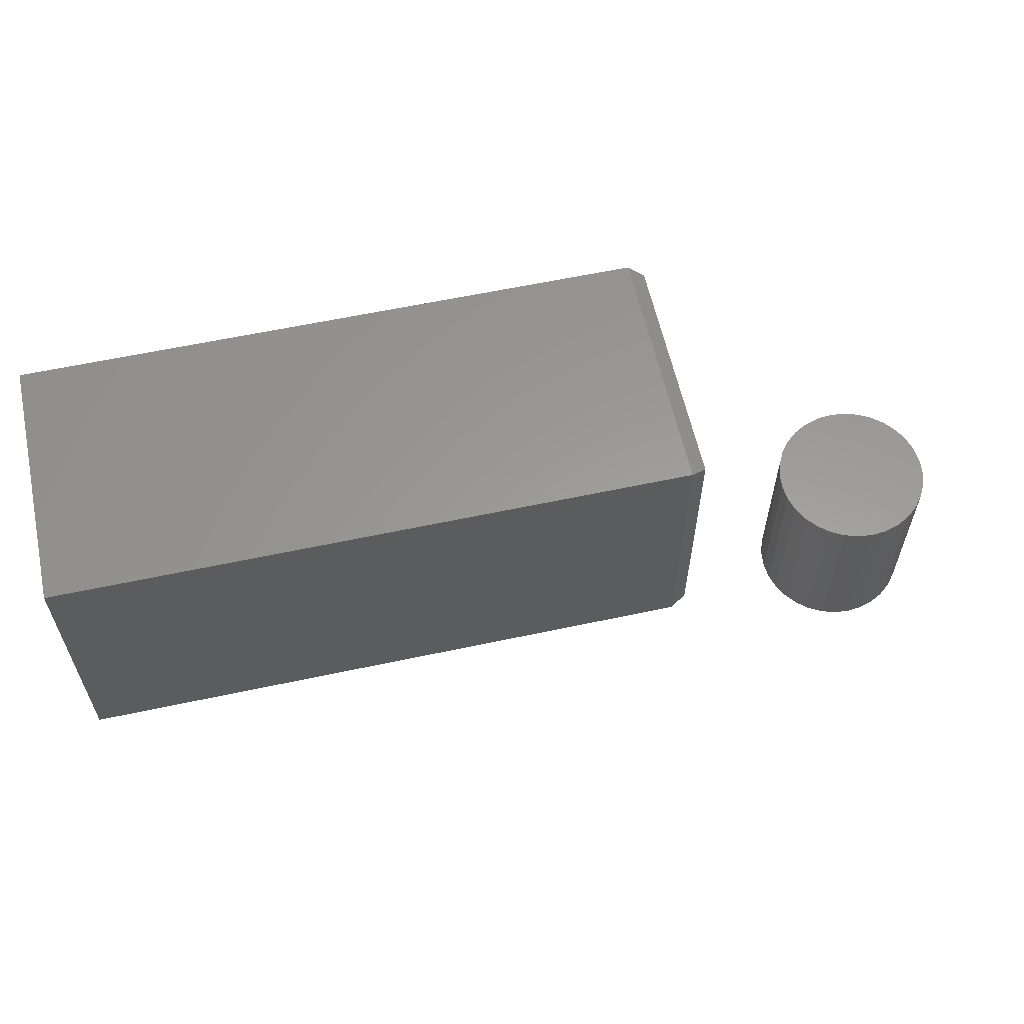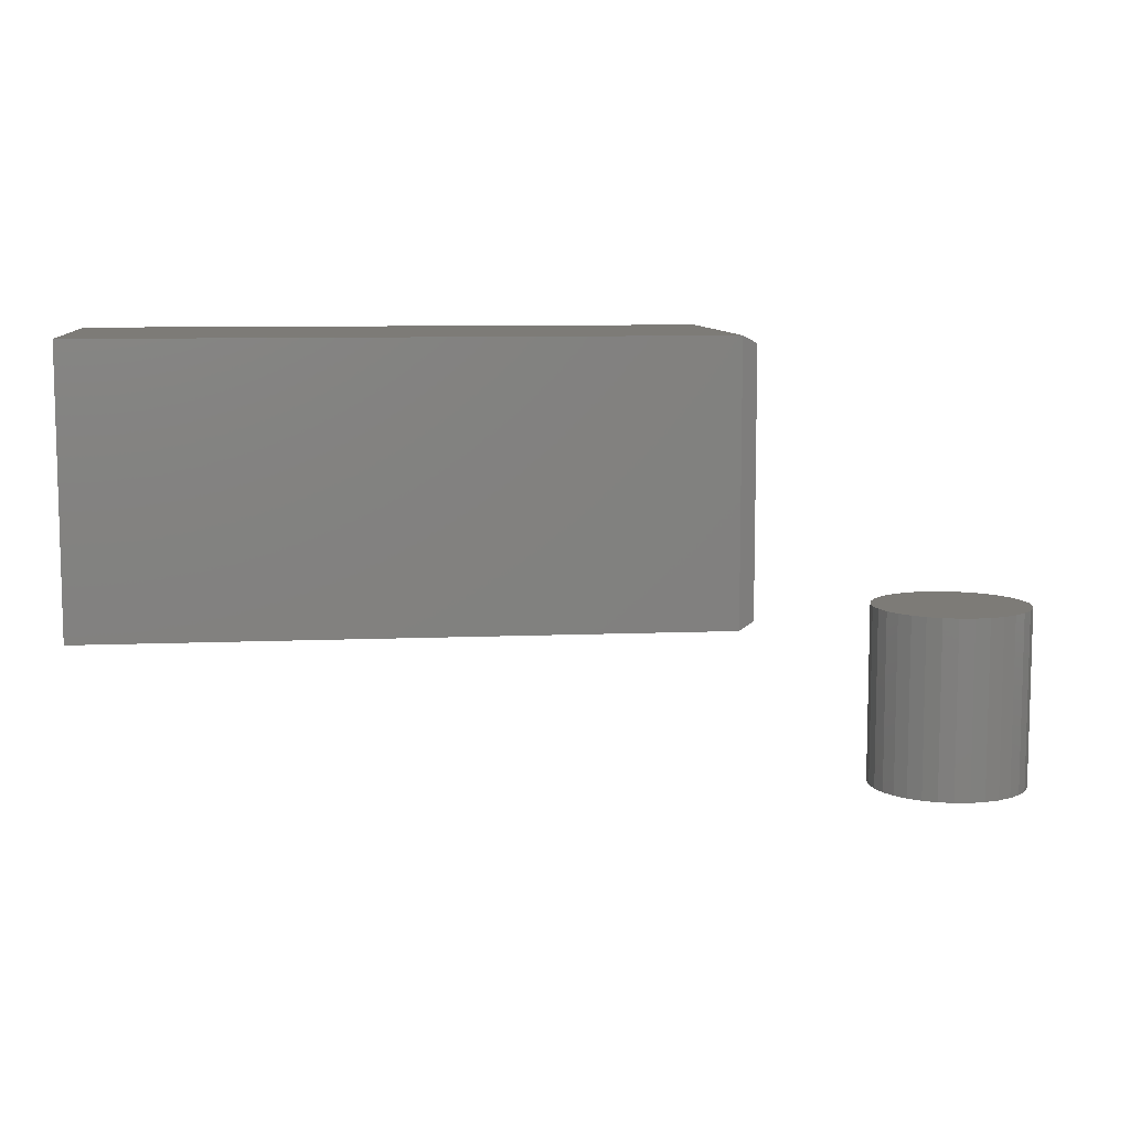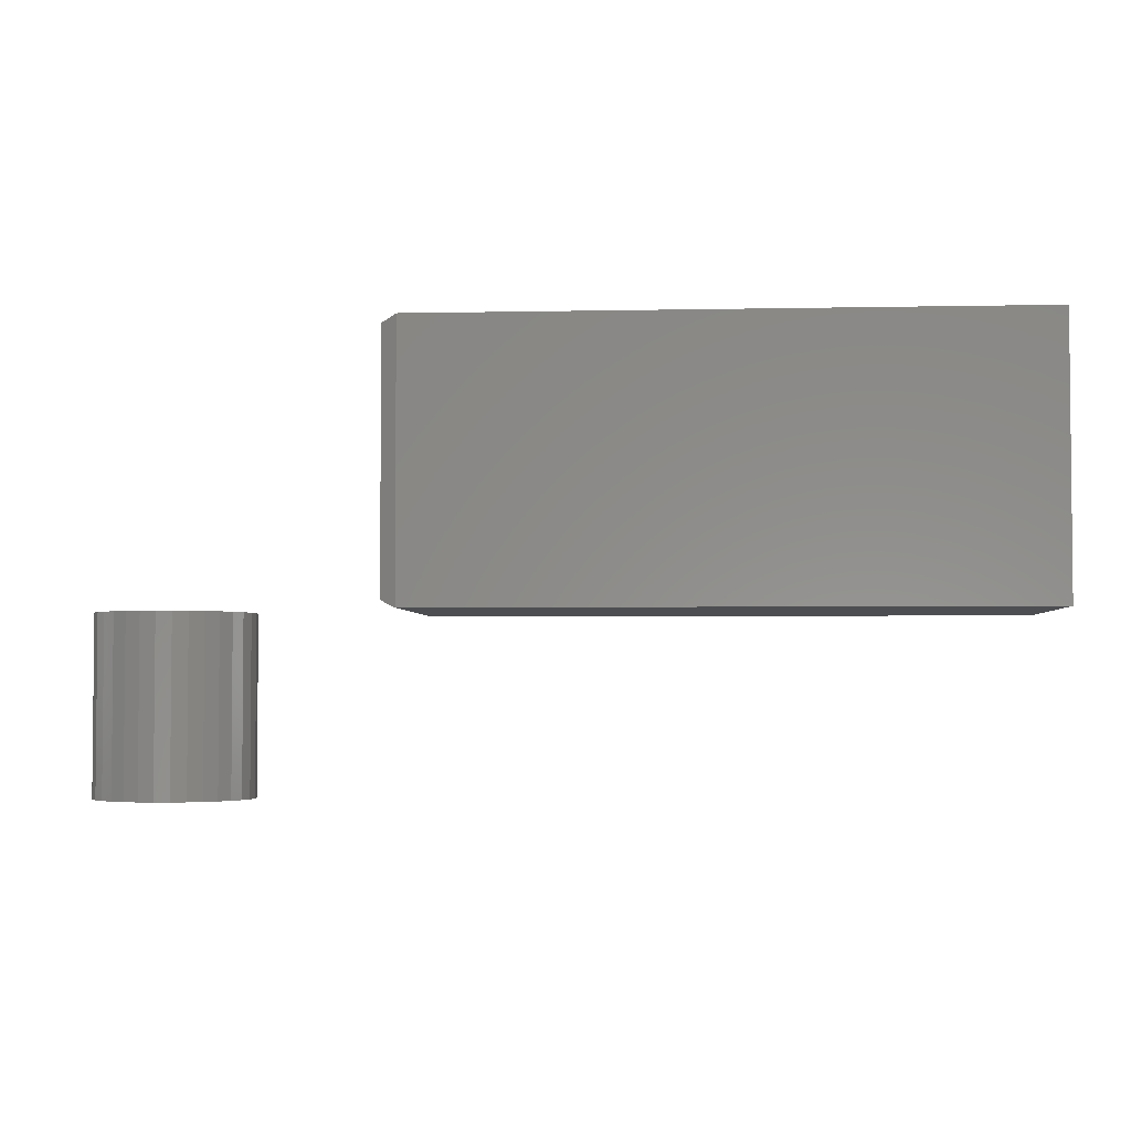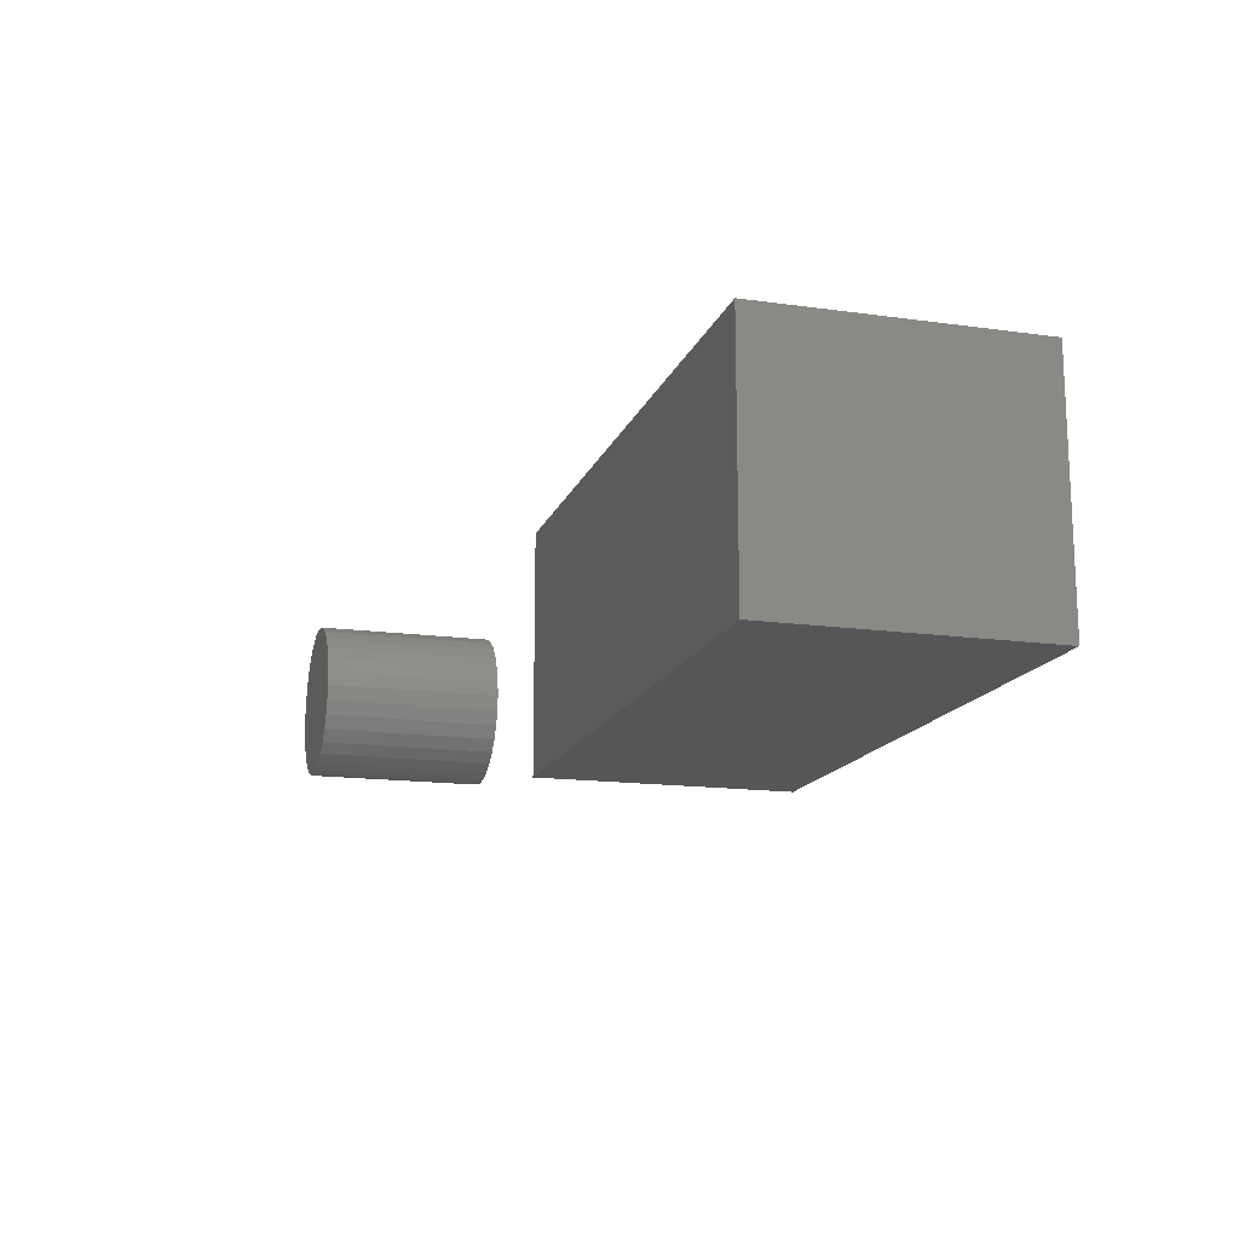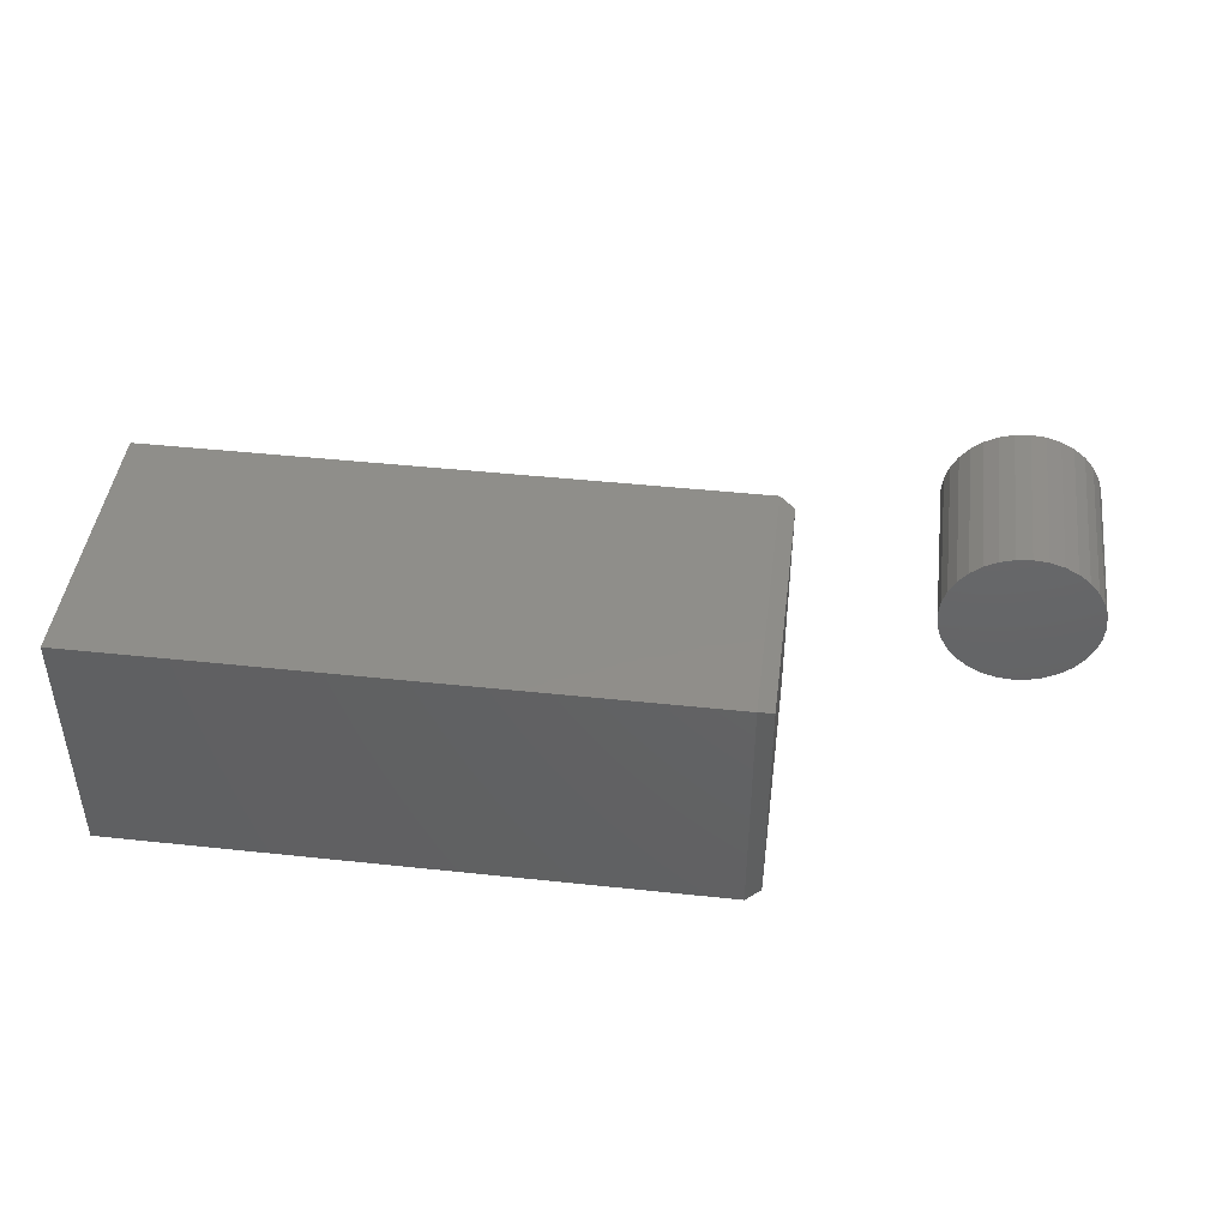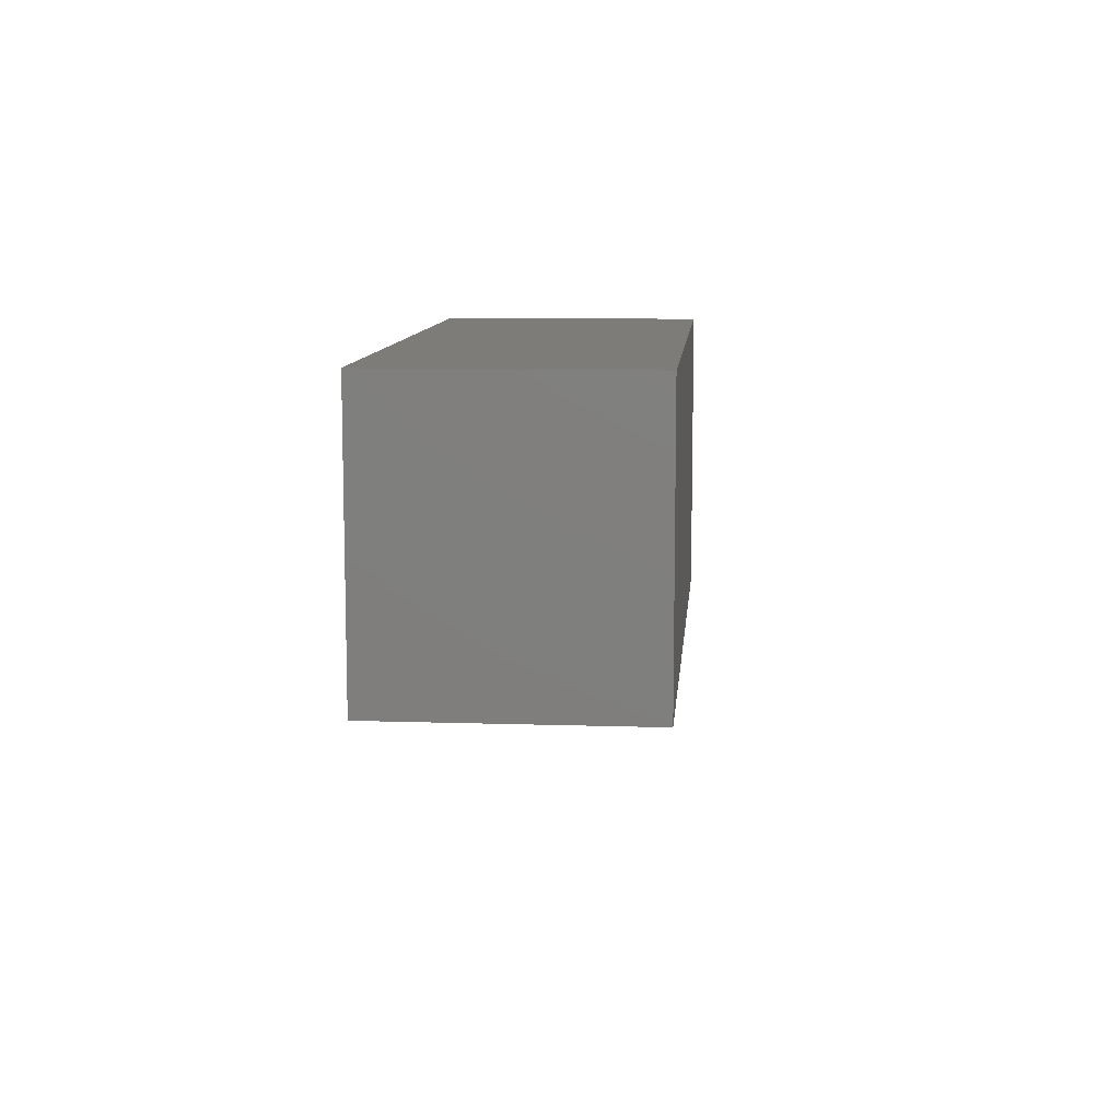
<metadata>
{"format":"stl","ext":"stl","renderer":"f3d","projection":"perspective","resolution":1024,"background":"white","views":[{"elev":59.9,"azim":-12.4,"up":"+Z"},{"elev":8.7,"azim":-6.6,"up":"+Z"},{"elev":-3.3,"azim":-175.9,"up":"+Z"},{"elev":-15.3,"azim":-106.3,"up":"+Y"},{"elev":44.6,"azim":7.1,"up":"+Y"},{"elev":10.1,"azim":-85.2,"up":"+Z"}]}
</metadata>
<code>
# stl→obj: 76 verts, 144 faces
v -0.3203 -0.125 0.4688
v 0.3125 -0.125 0.4688
v -0.3203 0.1344 0.4688
v 0.3125 0.1344 0.4688
v -0.3203 -0.125 0.1875
v -0.3203 0.1344 0.1875
v 0.3125 -0.125 0.1875
v 0.3125 0.1344 0.1875
v 0.3281 -0.1172 0.1953
v 0.3281 0.1266 0.1953
v 0.3281 -0.1172 0.4609
v 0.3281 0.1266 0.4609
v 0.5417 0.07778 0.1875
v 0.5738 0.07778 0.1875
v 0.5577 0.07936 0.1875
v 0.5262 0.07309 0.1875
v 0.5893 0.07309 0.1875
v 0.512 0.06547 0.1875
v 0.6035 0.06547 0.1875
v 0.4995 0.05522 0.1875
v 0.616 0.05522 0.1875
v 0.616 -0.06131 0.1875
v 0.512 -0.07156 0.1875
v 0.6035 -0.07156 0.1875
v 0.5262 -0.07917 0.1875
v 0.5893 -0.07917 0.1875
v 0.5417 -0.08386 0.1875
v 0.5738 -0.08386 0.1875
v 0.5577 -0.08544 0.1875
v 0.6262 0.04274 0.1875
v 0.4892 0.04274 0.1875
v 0.6339 0.02849 0.1875
v 0.4816 0.02849 0.1875
v 0.6385 0.01303 0.1875
v 0.4769 0.01303 0.1875
v 0.6401 -0.003043 0.1875
v 0.4753 -0.003043 0.1875
v 0.6385 -0.01912 0.1875
v 0.4769 -0.01912 0.1875
v 0.6339 -0.03458 0.1875
v 0.4816 -0.03458 0.1875
v 0.6262 -0.04882 0.1875
v 0.4892 -0.04882 0.1875
v 0.4995 -0.06131 0.1875
v 0.5577 0.07936 0
v 0.5738 0.07778 0
v 0.5417 0.07778 0
v 0.5262 0.07309 0
v 0.5893 0.07309 0
v 0.512 0.06547 0
v 0.6035 0.06547 0
v 0.4995 0.05522 0
v 0.616 0.05522 0
v 0.6035 -0.07156 0
v 0.512 -0.07156 0
v 0.616 -0.06131 0
v 0.5262 -0.07917 0
v 0.5893 -0.07917 0
v 0.5417 -0.08386 0
v 0.5738 -0.08386 0
v 0.5577 -0.08544 0
v 0.4995 -0.06131 0
v 0.4892 -0.04882 0
v 0.6262 -0.04882 0
v 0.4816 -0.03458 0
v 0.6339 -0.03458 0
v 0.4769 -0.01912 0
v 0.6385 -0.01912 0
v 0.4753 -0.003043 0
v 0.6401 -0.003043 0
v 0.4769 0.01303 0
v 0.6385 0.01303 0
v 0.4816 0.02849 0
v 0.6339 0.02849 0
v 0.4892 0.04274 0
v 0.6262 0.04274 0
f 1 2 3
f 3 2 4
f 5 6 7
f 7 6 8
f 4 8 3
f 3 8 6
f 9 10 11
f 11 10 12
f 1 5 2
f 2 5 7
f 2 7 11
f 11 7 9
f 8 10 7
f 7 10 9
f 8 4 10
f 10 4 12
f 4 2 12
f 12 2 11
f 6 5 3
f 3 5 1
f 13 14 15
f 14 13 16
f 14 16 17
f 17 16 18
f 17 18 19
f 19 18 20
f 19 20 21
f 22 23 24
f 24 23 25
f 24 25 26
f 26 25 27
f 26 27 28
f 28 27 29
f 21 20 30
f 30 20 31
f 30 31 32
f 32 31 33
f 32 33 34
f 34 33 35
f 34 35 36
f 36 35 37
f 36 37 38
f 38 37 39
f 38 39 40
f 40 39 41
f 40 41 42
f 42 41 43
f 42 43 22
f 22 43 44
f 22 44 23
f 45 46 47
f 48 47 46
f 49 48 46
f 50 48 49
f 51 50 49
f 52 50 51
f 53 52 51
f 54 55 56
f 57 55 54
f 58 57 54
f 59 57 58
f 60 59 58
f 61 59 60
f 55 62 56
f 56 62 63
f 56 63 64
f 64 63 65
f 64 65 66
f 66 65 67
f 66 67 68
f 68 67 69
f 68 69 70
f 70 69 71
f 70 71 72
f 72 71 73
f 72 73 74
f 74 73 75
f 74 75 76
f 76 75 52
f 76 52 53
f 70 36 68
f 68 36 38
f 68 38 66
f 66 38 40
f 66 40 64
f 64 40 42
f 64 42 56
f 56 42 22
f 56 22 54
f 54 22 24
f 54 24 58
f 58 24 26
f 58 26 60
f 60 26 28
f 60 28 61
f 61 28 29
f 61 29 59
f 59 29 27
f 59 27 57
f 57 27 25
f 57 25 55
f 55 25 23
f 55 23 62
f 62 23 44
f 62 44 63
f 63 44 43
f 63 43 65
f 65 43 41
f 65 41 67
f 67 41 39
f 67 39 69
f 69 39 37
f 69 37 71
f 71 37 35
f 71 35 73
f 73 35 33
f 73 33 75
f 75 33 31
f 75 31 52
f 52 31 20
f 52 20 50
f 50 20 18
f 50 18 48
f 48 18 16
f 48 16 47
f 47 16 13
f 47 13 45
f 45 13 15
f 45 15 46
f 46 15 14
f 46 14 49
f 49 14 17
f 49 17 51
f 51 17 19
f 51 19 53
f 53 19 21
f 53 21 76
f 76 21 30
f 76 30 74
f 74 30 32
f 74 32 72
f 72 32 34
f 72 34 70
f 70 34 36

</code>
